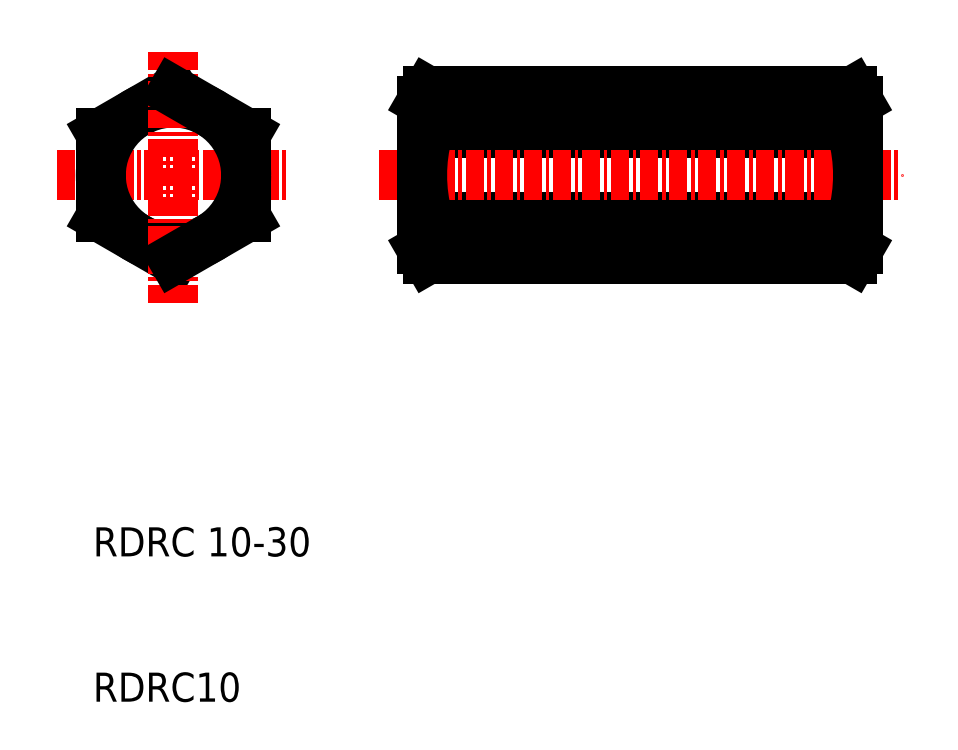
<metadata>
{"format":"dxf","ext":"dxf","renderer":"ezdxf+matplotlib","layout":"modelspace","background":"white","min_lineweight":24,"dpi":150}
</metadata>
<code>
0
SECTION
2
ENTITIES
0
LINE
8
0
10
15.54
20
52
30
0
11
10.54
21
49.12
31
0
0
LINE
8
0
10
15.54
20
40.46
30
0
11
10.54
21
43.34
31
0
0
LINE
8
CENTER
10
7.539
20
46.23
30
0
11
23.54
21
46.23
31
0
0
CIRCLE
8
0
10
15.54
20
46.23
30
0
40
5
0
TEXT
8
0
10
10
20
20
30
0
40
2
1
RDRC 10-30
0
TEXT
8
0
10
10
20
10
30
0
40
2
1
RDRC10
0
LINE
8
0
10
10.54
20
49.12
30
0
11
10.54
21
43.34
31
0
0
LINE
8
0
10
33.03
20
52
30
0
11
62.26
21
52
31
0
0
LINE
8
0
10
33.03
20
49.12
30
0
11
62.26
21
49.12
31
0
0
LINE
8
0
10
33.03
20
43.34
30
0
11
62.26
21
43.34
31
0
0
LINE
8
0
10
33.03
20
40.46
30
0
11
62.26
21
40.46
31
0
0
LINE
8
CENTER
10
29.65
20
46.23
30
0
11
65.65
21
46.23
31
0
0
LINE
8
CENTER
10
15.54
20
37.46
30
0
11
15.54
21
55
31
0
0
LINE
8
0
10
20.54
20
49.12
30
0
11
20.54
21
43.34
31
0
0
LINE
8
0
10
15.54
20
40.46
30
0
11
20.54
21
43.34
31
0
0
LINE
8
0
10
15.54
20
52
30
0
11
20.54
21
49.12
31
0
0
LINE
8
0
10
32.65
20
51.33
30
0
11
32.65
21
41.13
31
0
0
ARC
8
0
10
43.62
20
46.23
30
0
40
10.97
50
164.7
51
195.3
0
LINE
8
0
10
33.03
20
40.46
30
0
11
32.65
21
41.13
31
0
0
ARC
8
0
10
35.53
20
41.9
30
0
40
2.887
50
150
51
210
0
ARC
8
0
10
35.53
20
50.56
30
0
40
2.887
50
150
51
210
0
LINE
8
0
10
33.03
20
52
30
0
11
32.65
21
51.33
31
0
0
LINE
8
0
10
62.26
20
40.46
30
0
11
62.65
21
41.13
31
0
0
LINE
8
0
10
62.26
20
52
30
0
11
62.65
21
51.33
31
0
0
ARC
8
0
10
51.68
20
46.23
30
0
40
10.97
50
344.7
51
15.26
0
ARC
8
0
10
59.76
20
41.9
30
0
40
2.887
50
330
51
30
0
ARC
8
0
10
59.76
20
50.56
30
0
40
2.887
50
330
51
30
0
LINE
8
0
10
62.65
20
51.33
30
0
11
62.65
21
41.13
31
0
0
ENDSEC
0
EOF

</code>
